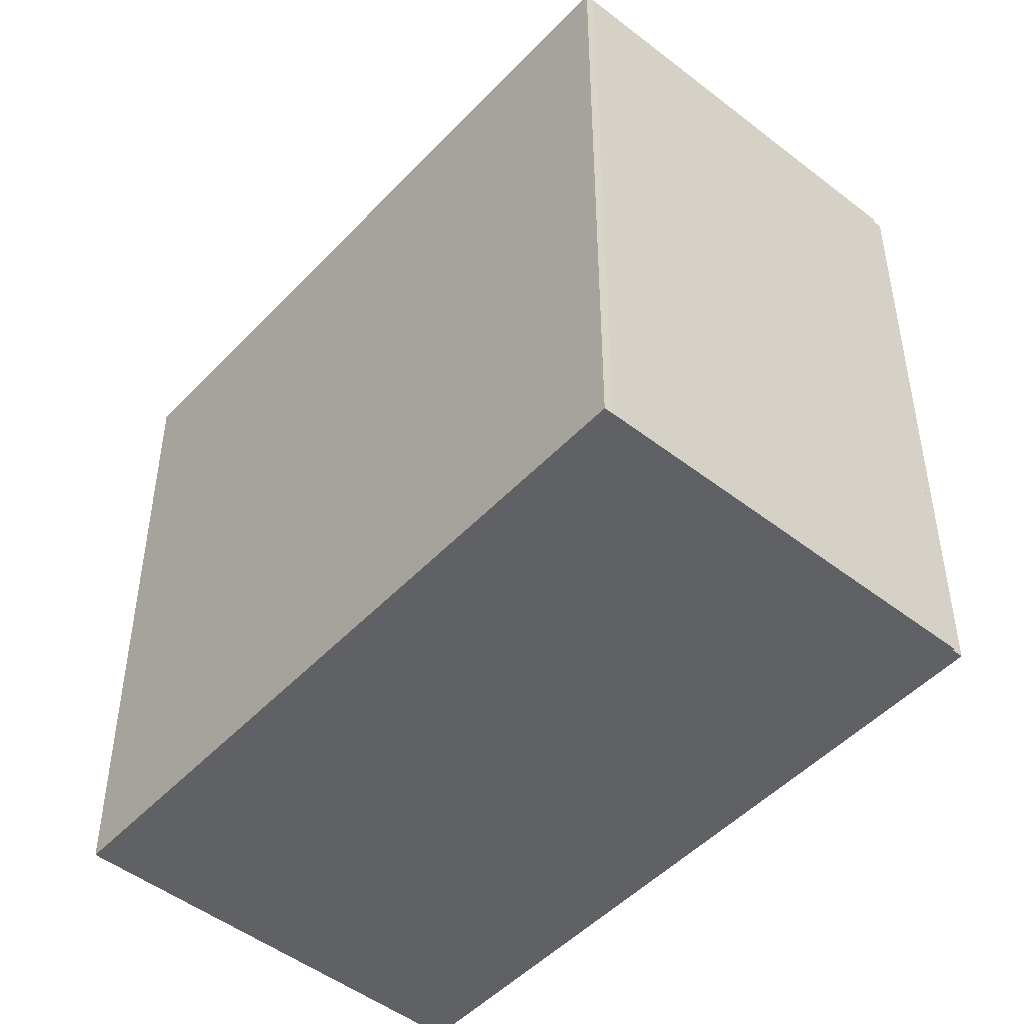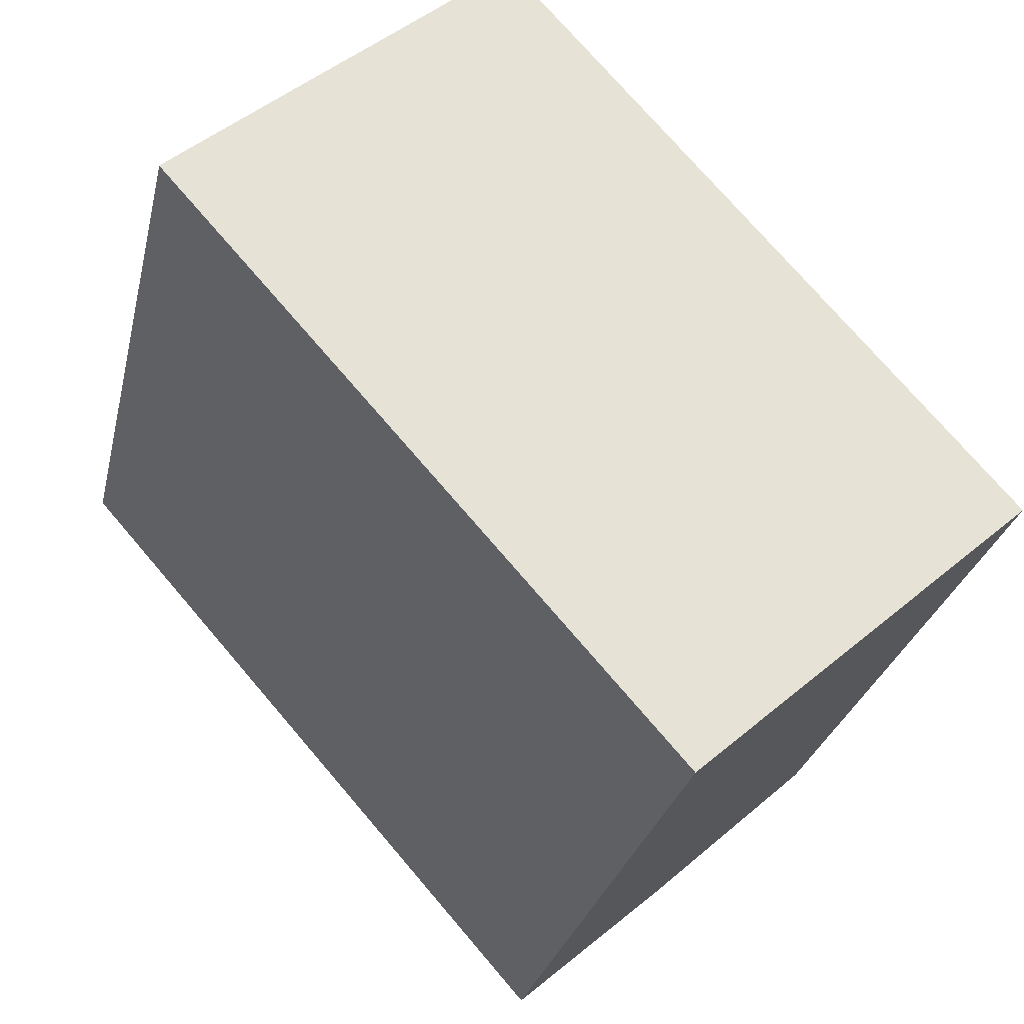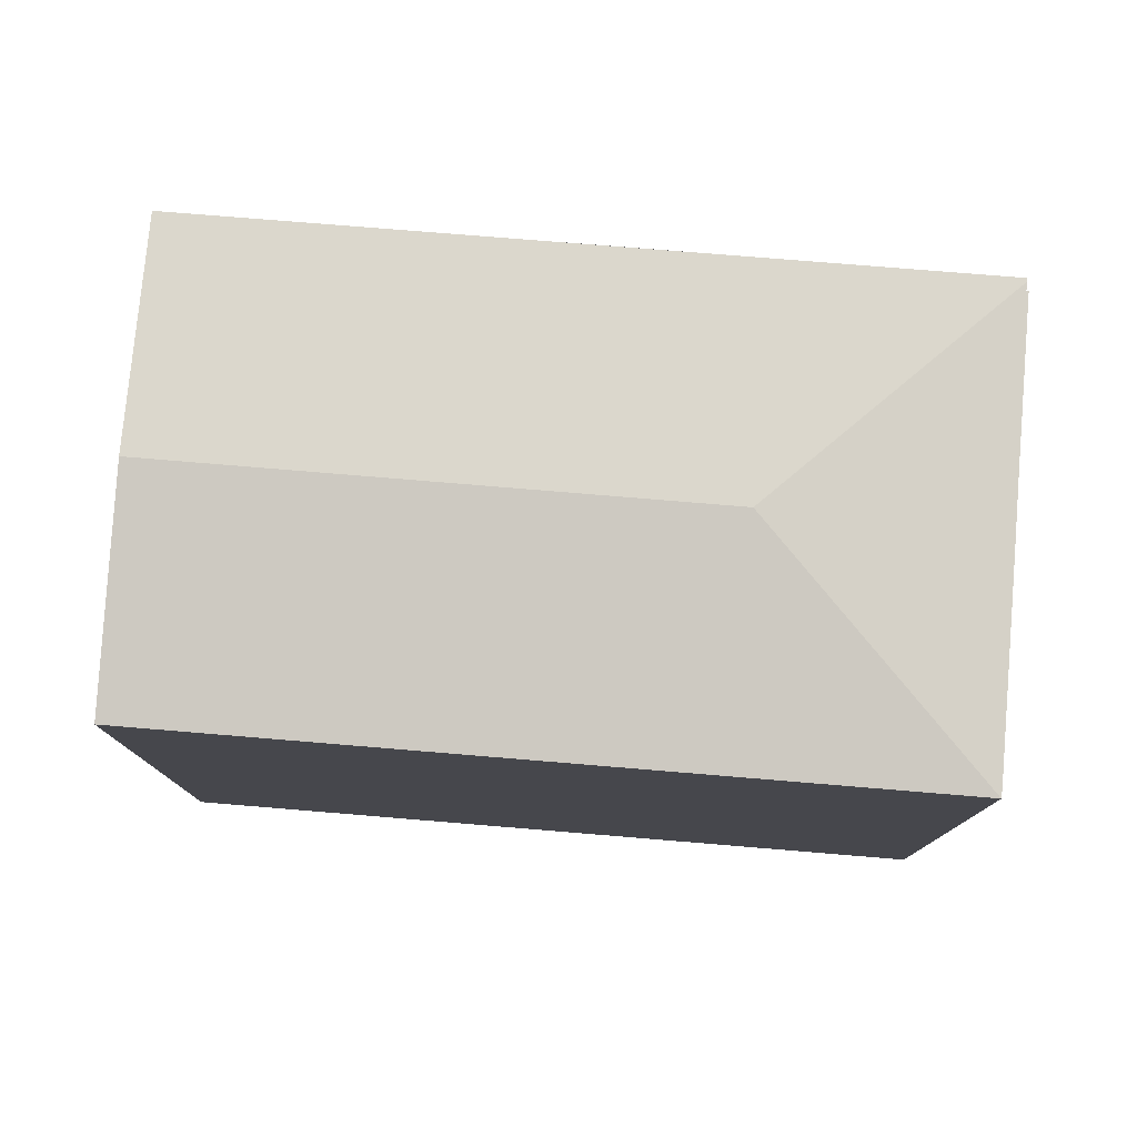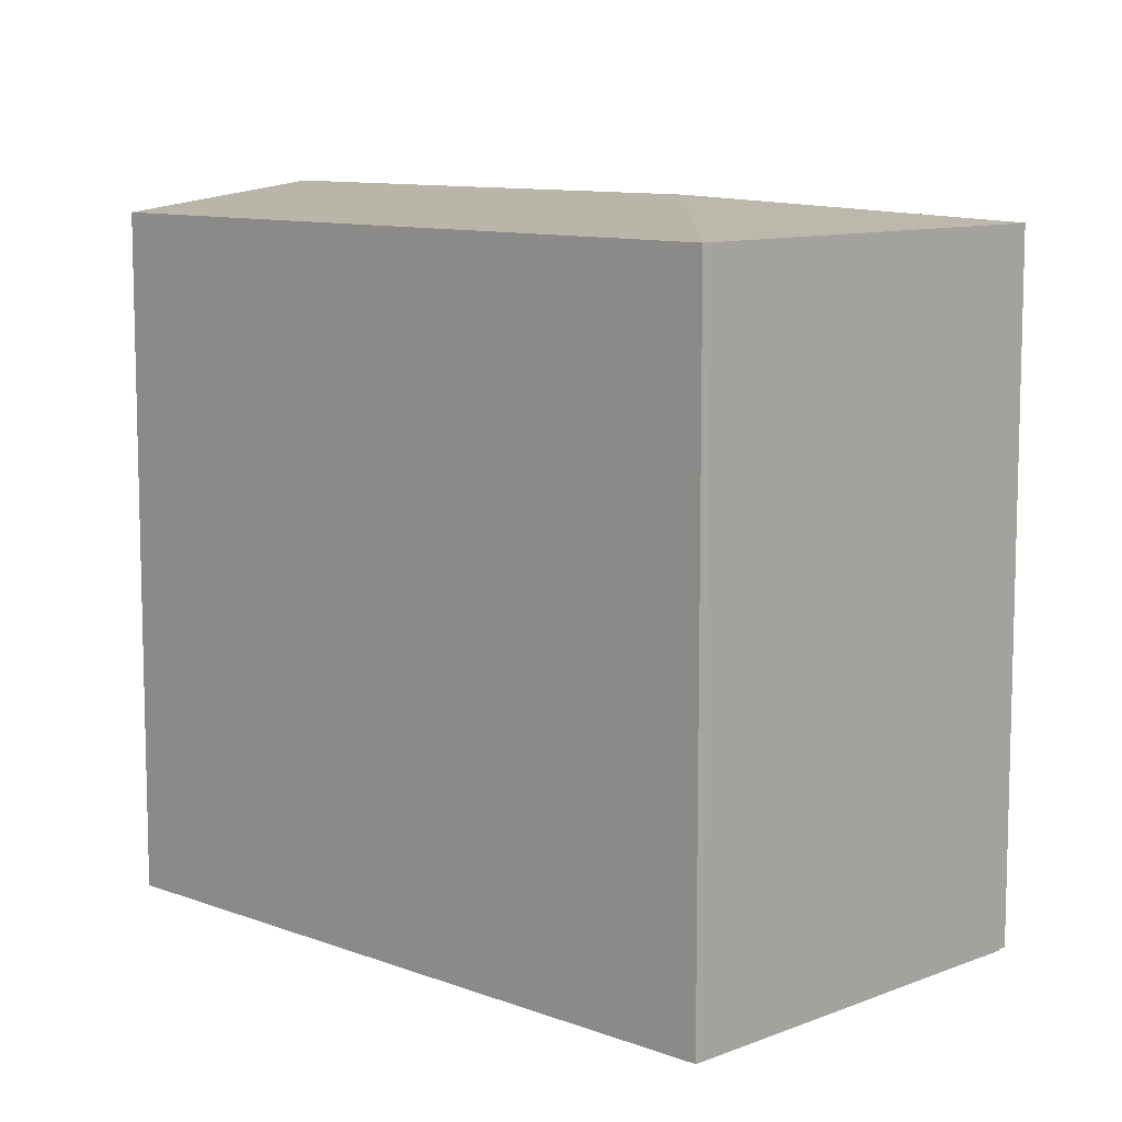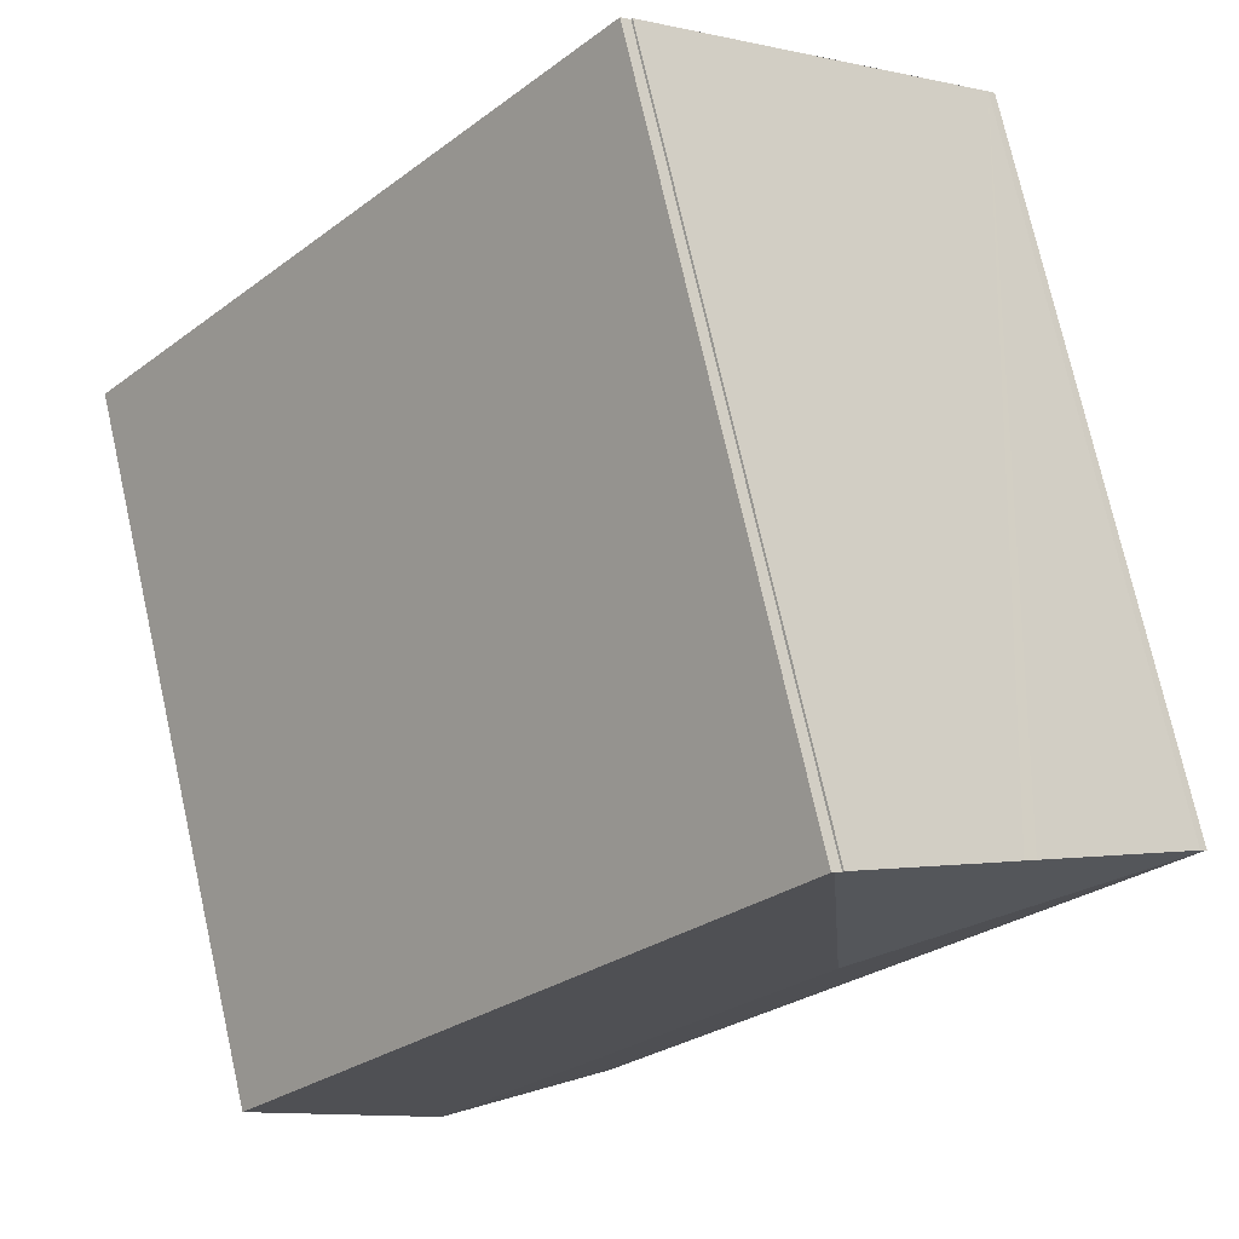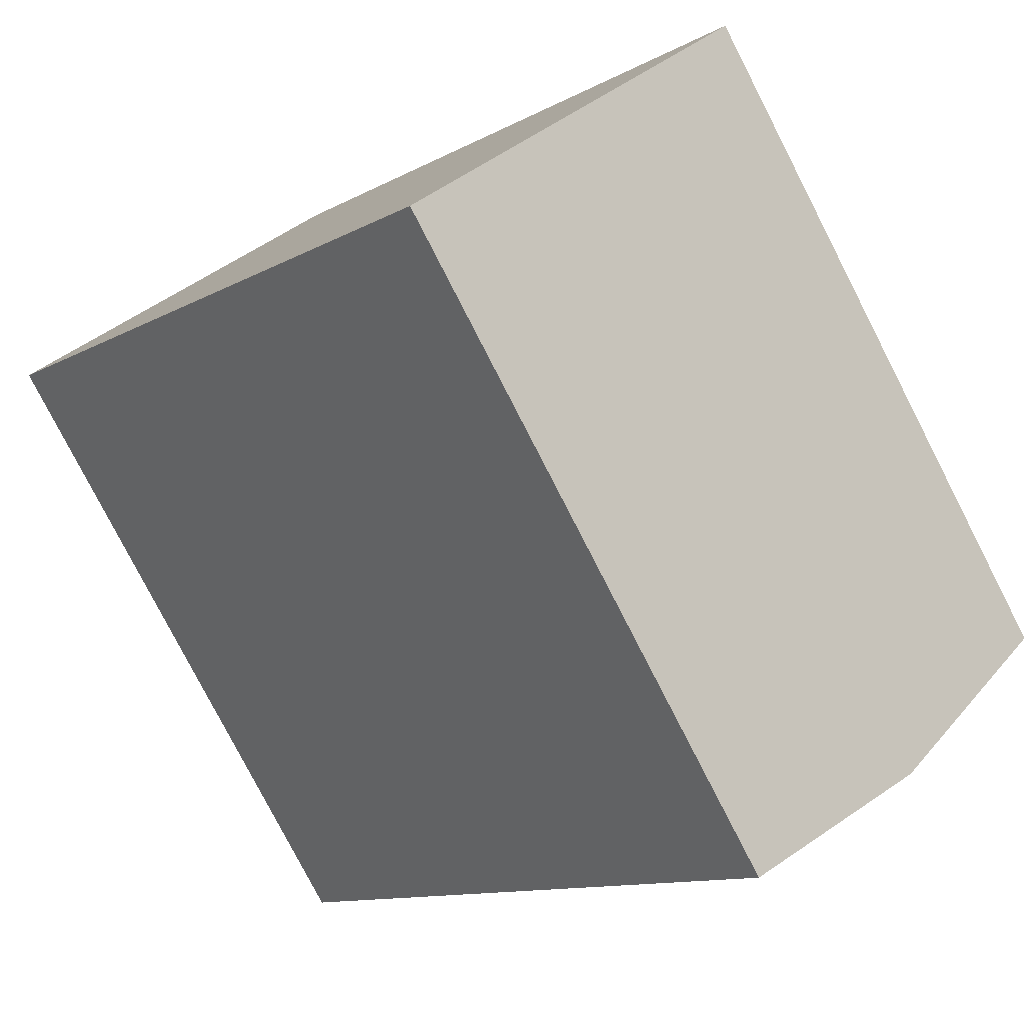
<metadata>
{"format":"obj","ext":"obj","renderer":"f3d","projection":"perspective","resolution":1024,"background":"white","views":[{"elev":-48.7,"azim":-82.4,"up":"+Y"},{"elev":-27.7,"azim":-12.5,"up":"+Z"},{"elev":79.9,"azim":-126.9,"up":"+Y"},{"elev":9.8,"azim":-87.1,"up":"+Y"},{"elev":74.7,"azim":167.3,"up":"+Z"},{"elev":-78.8,"azim":27.2,"up":"+Z"}]}
</metadata>
<code>
v  8.759 19.89 -0.525
v  22.9 19.22 -7.737
v  18.57 19.89 -11.58
v  23.19 19.18 -7.479
v  9.464 19.17 8.063
v  9.275 19.18 8.133
v  9.346 19.17 8.196
v  14.08 19.2 -15.56
v  13.93 19.18 -15.7
v  0 19.18 1.174e-15
v  0.188 19.17 0.176
v  0.518 19.17 0.469
v  4.54 19.18 4.026
v  4.853 19.18 4.3
v  9.102 19.18 7.981
v  5.708 19.18 5.051
v  9.063 19.18 8.024
v  13.93 9.61e-16 -15.7
v  0 0 0
v  0.188 -1.078e-17 0.176
v  5.708 -3.093e-16 5.051
v  9.063 -4.913e-16 8.024
v  0.518 -2.872e-17 0.469
v  4.853 -2.633e-16 4.3
v  4.54 -2.465e-16 4.026
v  9.102 -4.887e-16 7.981
v  9.346 -5.019e-16 8.196
v  9.275 -4.98e-16 8.133
v  23.19 4.58e-16 -7.479
v  9.464 -4.937e-16 8.063
v  22.9 4.738e-16 -7.737
v  18.57 7.09e-16 -11.58
v  14.08 9.529e-16 -15.56
g defaultobject
f 1 2 3
f 2 1 4
f 4 1 5
f 5 1 6
f 5 6 7
f 8 1 3
f 1 8 9
f 1 9 10
f 11 1 10
f 1 11 12
f 1 12 13
f 1 13 14
f 1 14 15
f 1 15 6
f 15 14 16
f 15 16 17
f 18 10 9
f 10 18 19
f 19 11 10
f 11 19 20
f 20 12 11
f 12 20 13
f 13 20 14
f 14 20 16
f 16 20 17
f 17 20 21
f 17 21 22
f 21 20 23
f 21 23 24
f 24 23 25
f 26 6 15
f 6 26 7
f 7 26 27
f 27 26 28
f 17 26 15
f 26 17 22
f 27 5 7
f 5 27 4
f 4 27 29
f 29 27 30
f 29 2 4
f 2 29 3
f 3 29 8
f 8 29 9
f 9 29 31
f 9 31 18
f 18 31 32
f 18 32 33
f 30 31 29
f 31 30 32
f 32 30 27
f 32 27 28
f 32 28 26
f 32 26 22
f 32 22 21
f 32 21 24
f 32 24 33
f 33 24 25
f 33 25 23
f 33 23 18
f 18 23 19
f 19 23 20

</code>
